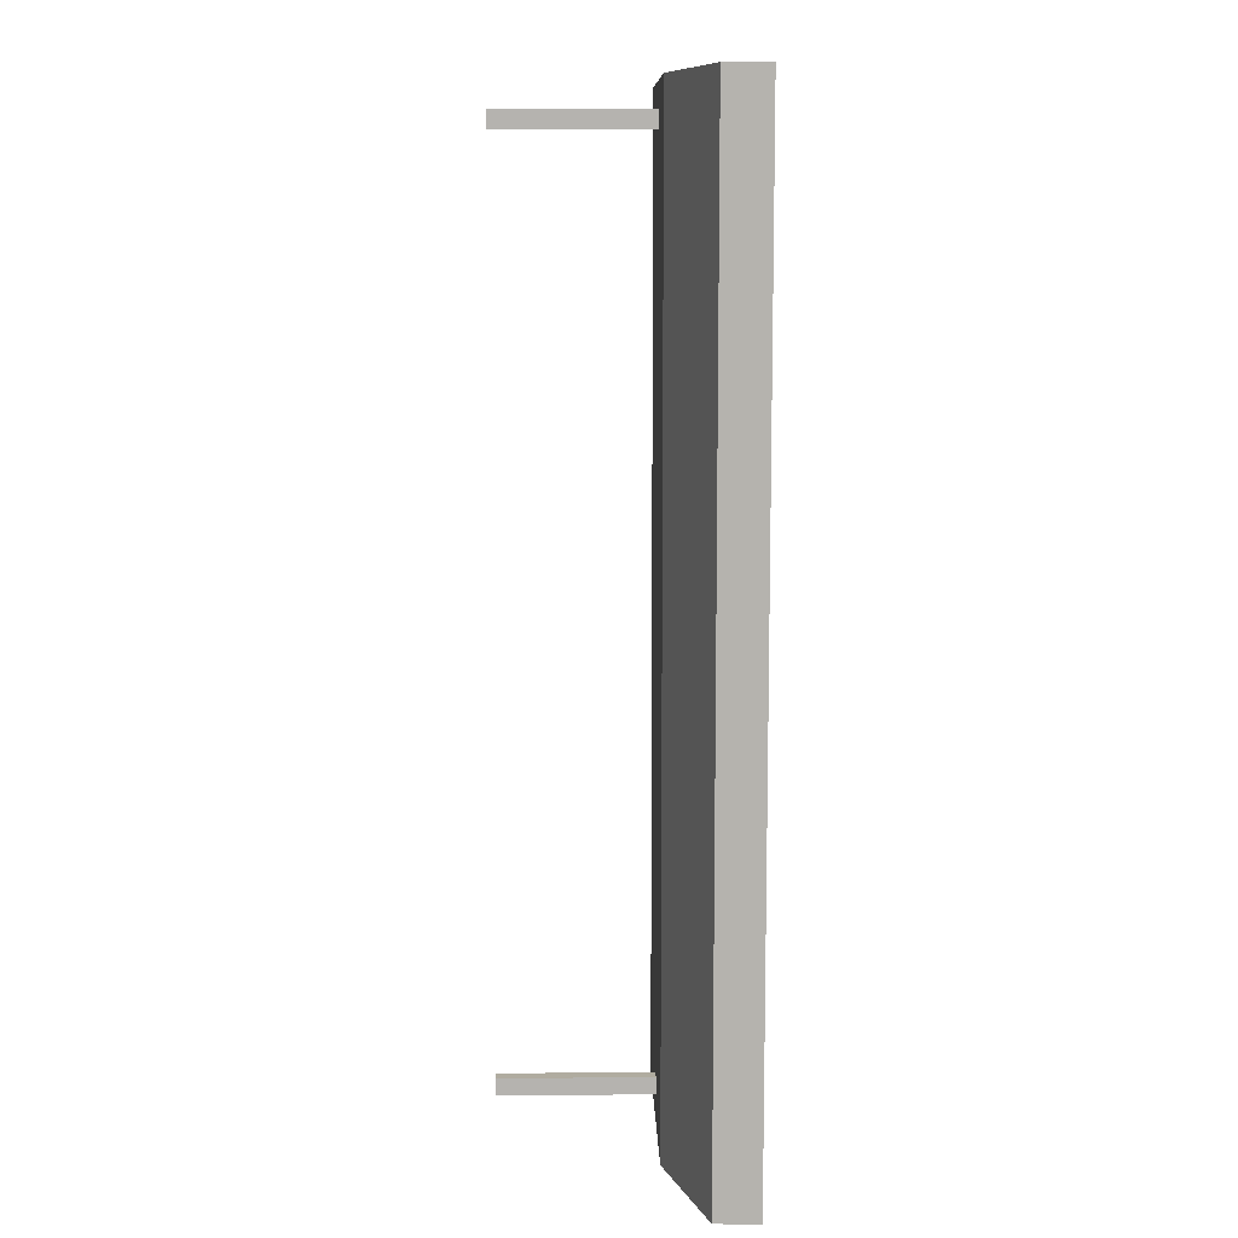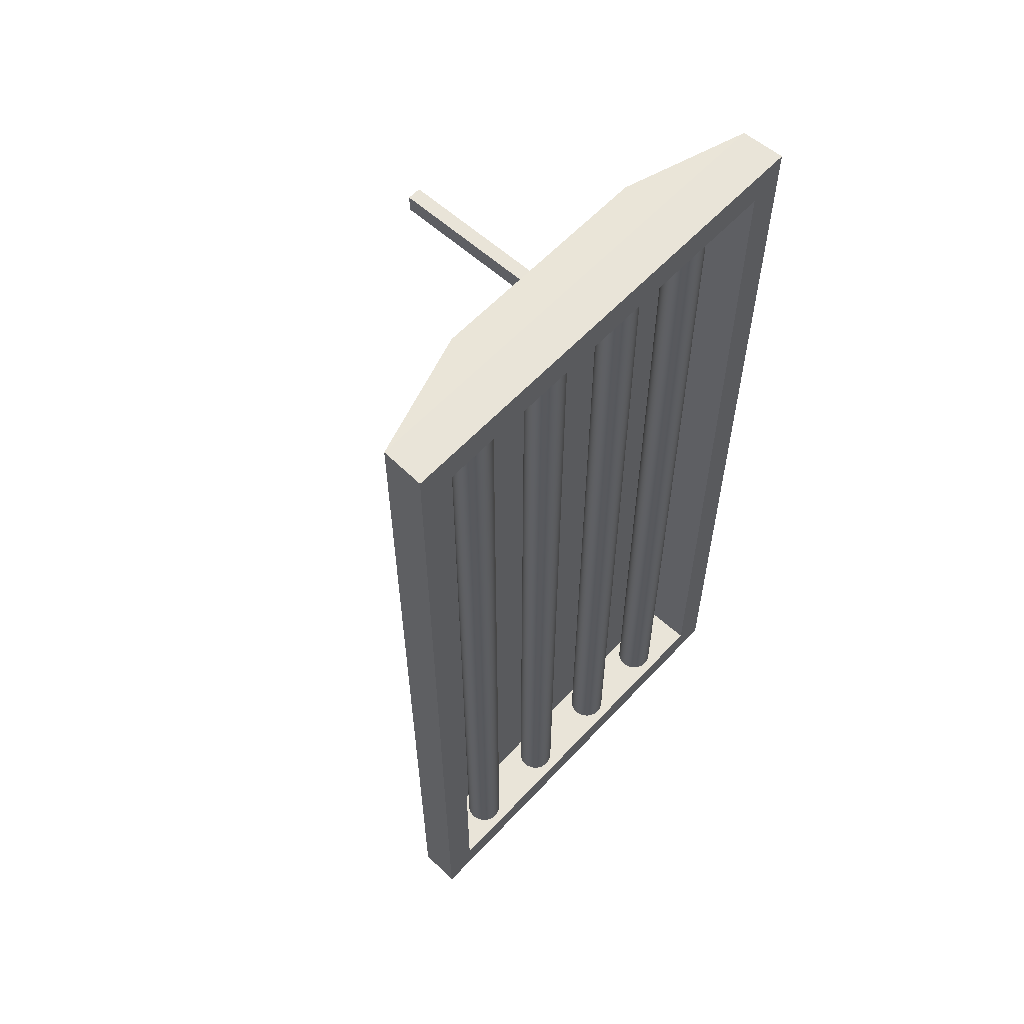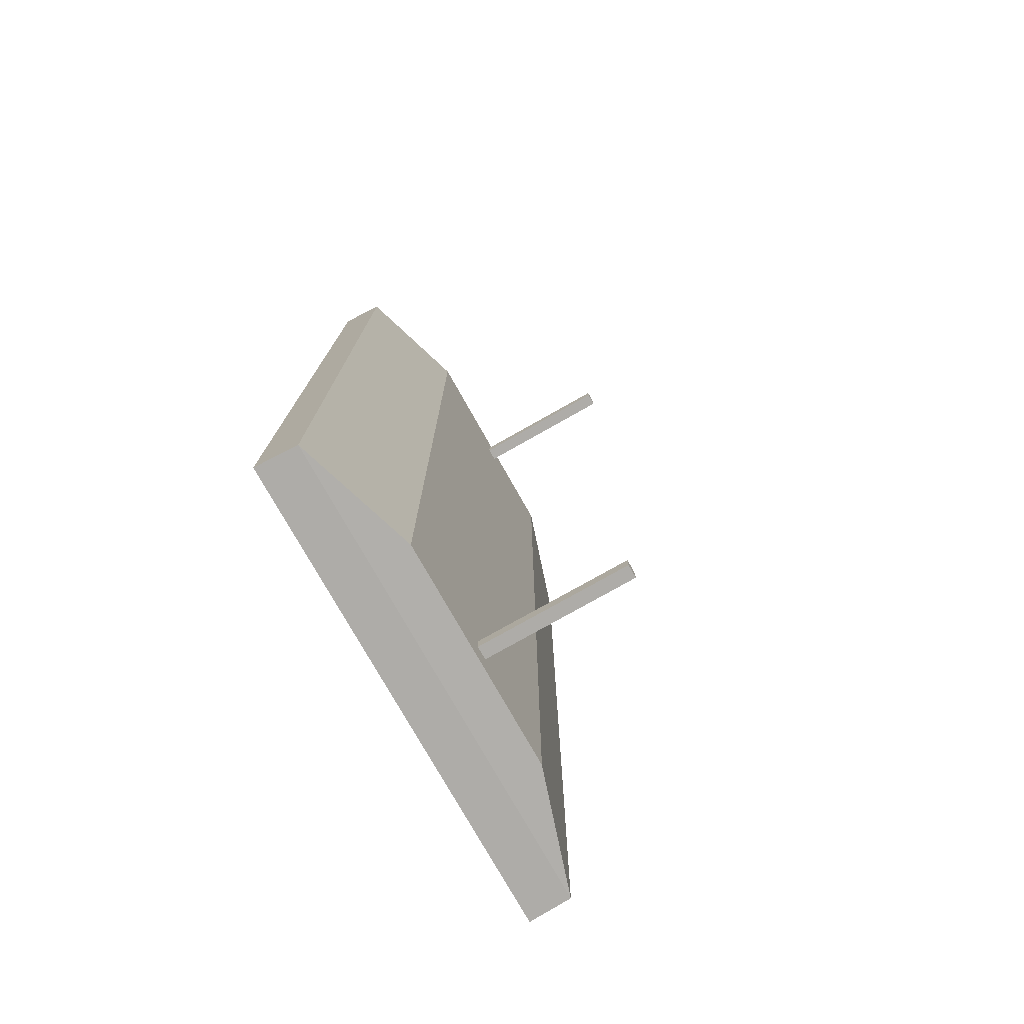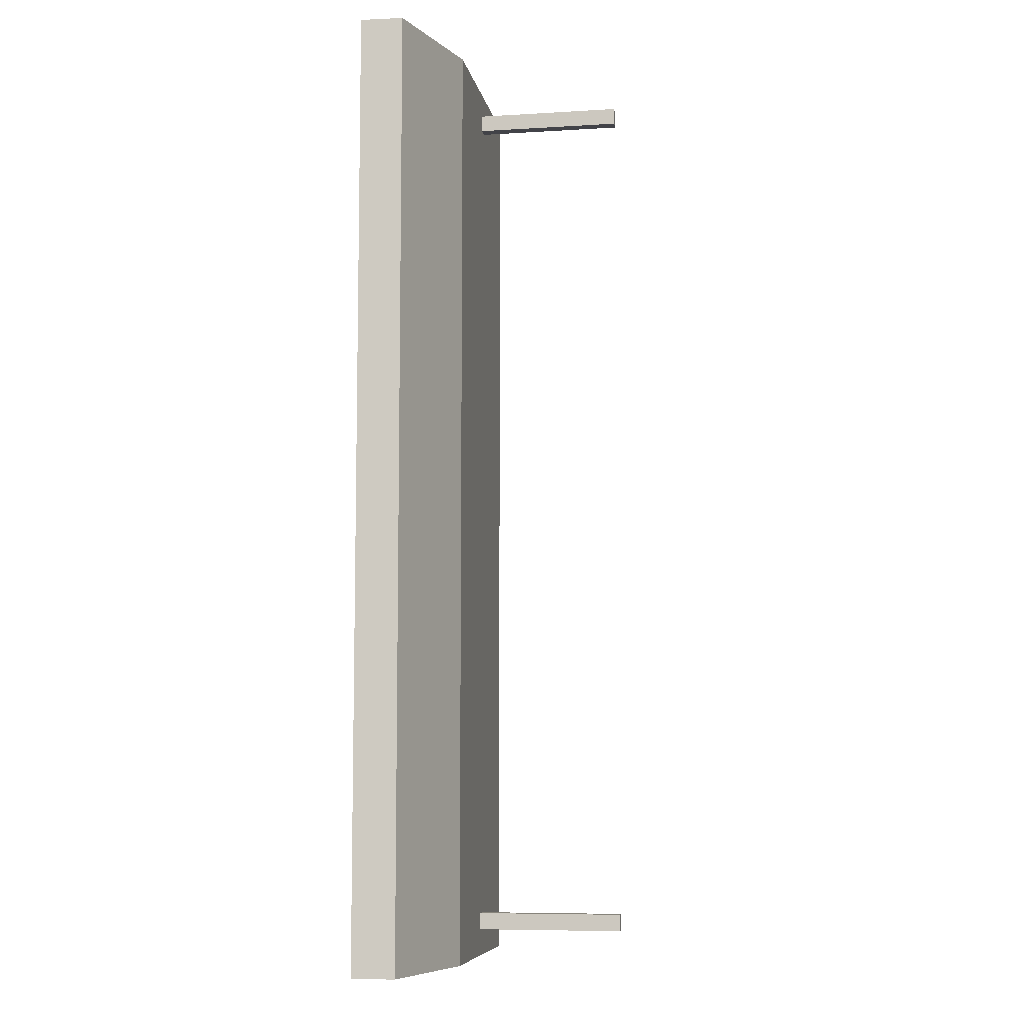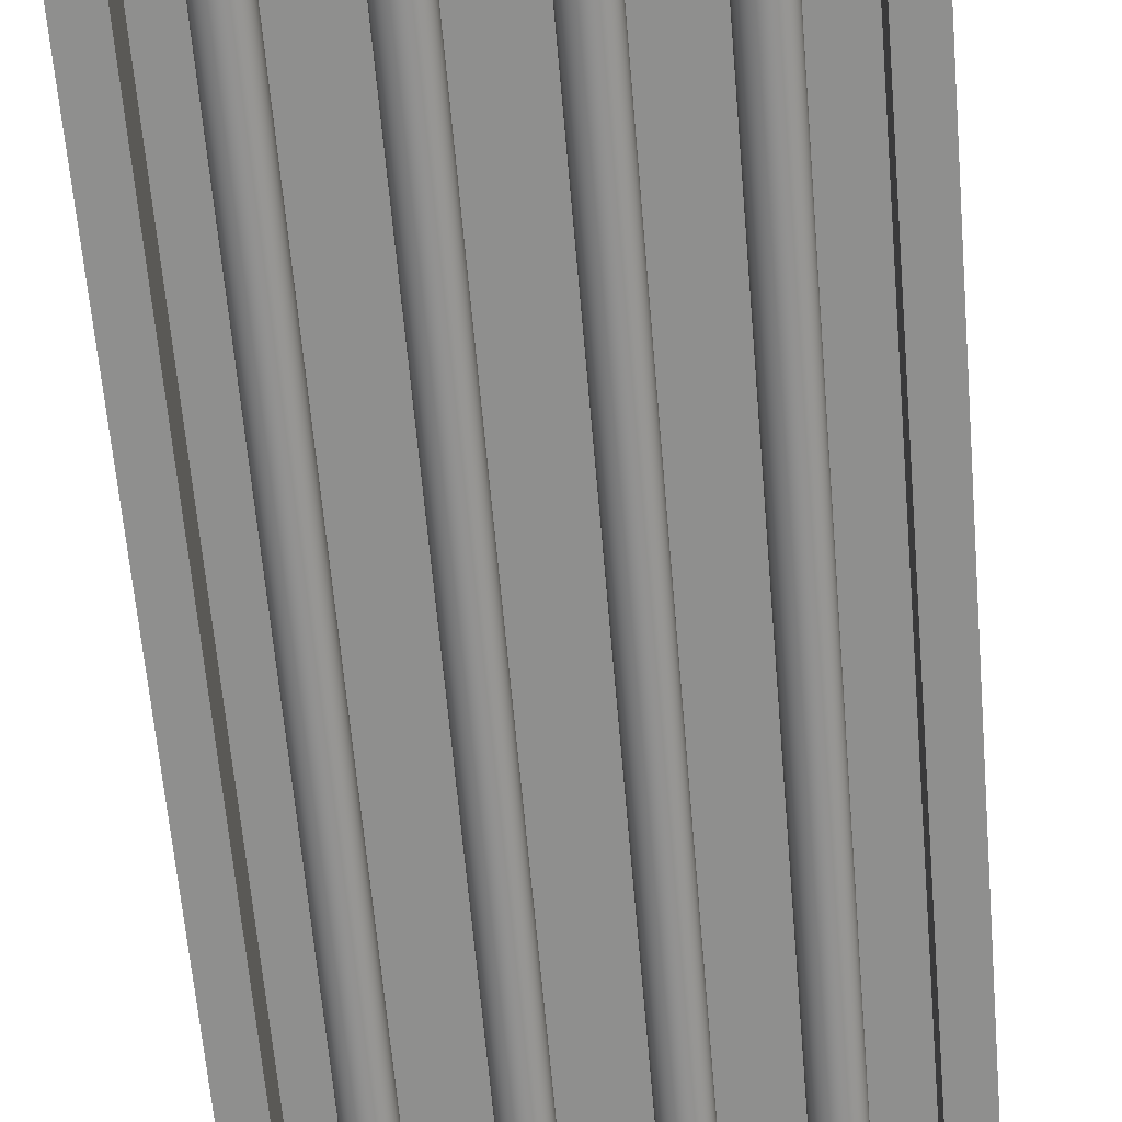
<metadata>
{"format":"obj","ext":"obj","renderer":"f3d","projection":"perspective","resolution":1024,"background":"white","views":[{"elev":9.9,"azim":-91.4,"up":"+Z"},{"elev":59.8,"azim":-47.3,"up":"+Z"},{"elev":-77.0,"azim":119.5,"up":"+Z"},{"elev":-7.6,"azim":99.8,"up":"+Z"},{"elev":-65.2,"azim":5.0,"up":"+Y"}]}
</metadata>
<code>
g lights_Cylinder.002
v -1.927 -0.3861 -11.28
v -1.927 -0.3861 0.6478
v -1.878 -0.3909 -11.28
v -1.878 -0.3909 0.6478
v -1.832 -0.405 -11.28
v -1.832 -0.405 0.6478
v -1.789 -0.4281 -11.28
v -1.789 -0.4281 0.6478
v -1.751 -0.459 -11.28
v -1.751 -0.459 0.6478
v -1.72 -0.4968 -11.28
v -1.72 -0.4968 0.6478
v -1.697 -0.5398 -11.28
v -1.697 -0.5398 0.6478
v -1.683 -0.5866 -11.28
v -1.683 -0.5866 0.6478
v -1.678 -0.6352 -11.28
v -1.678 -0.6352 0.6478
v -1.683 -0.6838 -11.28
v -1.683 -0.6838 0.6478
v -1.697 -0.7305 -11.28
v -1.697 -0.7305 0.6478
v -1.72 -0.7735 -11.28
v -1.72 -0.7735 0.6478
v -1.751 -0.8113 -11.28
v -1.751 -0.8113 0.6478
v -1.789 -0.8423 -11.28
v -1.789 -0.8423 0.6478
v -1.832 -0.8653 -11.28
v -1.832 -0.8653 0.6478
v -1.878 -0.8795 -11.28
v -1.878 -0.8795 0.6478
v -1.927 -0.8842 -11.28
v -1.927 -0.8842 0.6478
v -1.976 -0.8795 -11.28
v -1.976 -0.8795 0.6478
v -2.022 -0.8653 -11.28
v -2.022 -0.8653 0.6478
v -2.065 -0.8423 -11.28
v -2.065 -0.8423 0.6478
v -2.103 -0.8113 -11.28
v -2.103 -0.8113 0.6478
v -2.134 -0.7735 -11.28
v -2.134 -0.7735 0.6478
v -2.157 -0.7305 -11.28
v -2.157 -0.7305 0.6478
v -2.171 -0.6838 -11.28
v -2.171 -0.6838 0.6478
v -2.176 -0.6352 -11.28
v -2.176 -0.6352 0.6478
v -2.171 -0.5866 -11.28
v -2.171 -0.5866 0.6478
v -2.157 -0.5398 -11.28
v -2.157 -0.5398 0.6478
v -2.134 -0.4968 -11.28
v -2.134 -0.4968 0.6478
v -2.103 -0.459 -11.28
v -2.103 -0.459 0.6478
v -2.065 -0.4281 -11.28
v -2.065 -0.4281 0.6478
v -2.022 -0.405 -11.28
v -2.022 -0.405 0.6478
v -1.976 -0.3909 -11.28
v -1.976 -0.3909 0.6478
v 0.615 -0.3861 -11.28
v 0.615 -0.3861 0.6478
v 0.6636 -0.3909 -11.28
v 0.6636 -0.3909 0.6478
v 0.7104 -0.405 -11.28
v 0.7104 -0.405 0.6478
v 0.7534 -0.4281 -11.28
v 0.7534 -0.4281 0.6478
v 0.7912 -0.459 -11.28
v 0.7912 -0.459 0.6478
v 0.8221 -0.4968 -11.28
v 0.8221 -0.4968 0.6478
v 0.8452 -0.5398 -11.28
v 0.8452 -0.5398 0.6478
v 0.8593 -0.5866 -11.28
v 0.8593 -0.5866 0.6478
v 0.8641 -0.6352 -11.28
v 0.8641 -0.6352 0.6478
v 0.8593 -0.6838 -11.28
v 0.8593 -0.6838 0.6478
v 0.8452 -0.7305 -11.28
v 0.8452 -0.7305 0.6478
v 0.8221 -0.7735 -11.28
v 0.8221 -0.7735 0.6478
v 0.7912 -0.8113 -11.28
v 0.7912 -0.8113 0.6478
v 0.7534 -0.8423 -11.28
v 0.7534 -0.8423 0.6478
v 0.7104 -0.8653 -11.28
v 0.7104 -0.8653 0.6478
v 0.6636 -0.8795 -11.28
v 0.6636 -0.8795 0.6478
v 0.615 -0.8842 -11.28
v 0.615 -0.8842 0.6478
v 0.5665 -0.8795 -11.28
v 0.5665 -0.8795 0.6478
v 0.5197 -0.8653 -11.28
v 0.5197 -0.8653 0.6478
v 0.4767 -0.8423 -11.28
v 0.4767 -0.8423 0.6478
v 0.4389 -0.8113 -11.28
v 0.4389 -0.8113 0.6478
v 0.4079 -0.7735 -11.28
v 0.4079 -0.7735 0.6478
v 0.3849 -0.7305 -11.28
v 0.3849 -0.7305 0.6478
v 0.3708 -0.6838 -11.28
v 0.3708 -0.6838 0.6478
v 0.366 -0.6352 -11.28
v 0.366 -0.6352 0.6478
v 0.3708 -0.5866 -11.28
v 0.3708 -0.5866 0.6478
v 0.3849 -0.5398 -11.28
v 0.3849 -0.5398 0.6478
v 0.4079 -0.4968 -11.28
v 0.4079 -0.4968 0.6478
v 0.4389 -0.459 -11.28
v 0.4389 -0.459 0.6478
v 0.4767 -0.4281 -11.28
v 0.4767 -0.4281 0.6478
v 0.5197 -0.405 -11.28
v 0.5197 -0.405 0.6478
v 0.5665 -0.3909 -11.28
v 0.5665 -0.3909 0.6478
v -0.6732 -0.3861 -11.28
v -0.6732 -0.3861 0.6478
v -0.6246 -0.3909 -11.28
v -0.6246 -0.3909 0.6478
v -0.5778 -0.405 -11.28
v -0.5778 -0.405 0.6478
v -0.5348 -0.4281 -11.28
v -0.5348 -0.4281 0.6478
v -0.497 -0.459 -11.28
v -0.497 -0.459 0.6478
v -0.4661 -0.4968 -11.28
v -0.4661 -0.4968 0.6478
v -0.443 -0.5398 -11.28
v -0.443 -0.5398 0.6478
v -0.4289 -0.5866 -11.28
v -0.4289 -0.5866 0.6478
v -0.4241 -0.6352 -11.28
v -0.4241 -0.6352 0.6478
v -0.4289 -0.6838 -11.28
v -0.4289 -0.6838 0.6478
v -0.443 -0.7305 -11.28
v -0.443 -0.7305 0.6478
v -0.4661 -0.7735 -11.28
v -0.4661 -0.7735 0.6478
v -0.497 -0.8113 -11.28
v -0.497 -0.8113 0.6478
v -0.5348 -0.8423 -11.28
v -0.5348 -0.8423 0.6478
v -0.5778 -0.8653 -11.28
v -0.5778 -0.8653 0.6478
v -0.6246 -0.8795 -11.28
v -0.6246 -0.8795 0.6478
v -0.6732 -0.8842 -11.28
v -0.6732 -0.8842 0.6478
v -0.7217 -0.8795 -11.28
v -0.7217 -0.8795 0.6478
v -0.7685 -0.8653 -11.28
v -0.7685 -0.8653 0.6478
v -0.8115 -0.8423 -11.28
v -0.8115 -0.8423 0.6478
v -0.8493 -0.8113 -11.28
v -0.8493 -0.8113 0.6478
v -0.8803 -0.7735 -11.28
v -0.8803 -0.7735 0.6478
v -0.9033 -0.7305 -11.28
v -0.9033 -0.7305 0.6478
v -0.9174 -0.6838 -11.28
v -0.9174 -0.6838 0.6478
v -0.9222 -0.6352 -11.28
v -0.9222 -0.6352 0.6478
v -0.9174 -0.5866 -11.28
v -0.9174 -0.5866 0.6478
v -0.9033 -0.5398 -11.28
v -0.9033 -0.5398 0.6478
v -0.8803 -0.4968 -11.28
v -0.8803 -0.4968 0.6478
v -0.8493 -0.459 -11.28
v -0.8493 -0.459 0.6478
v -0.8115 -0.4281 -11.28
v -0.8115 -0.4281 0.6478
v -0.7685 -0.405 -11.28
v -0.7685 -0.405 0.6478
v -0.7217 -0.3909 -11.28
v -0.7217 -0.3909 0.6478
v 1.841 -0.3861 -11.28
v 1.841 -0.3861 0.6478
v 1.89 -0.3909 -11.28
v 1.89 -0.3909 0.6478
v 1.936 -0.405 -11.28
v 1.936 -0.405 0.6478
v 1.979 -0.4281 -11.28
v 1.979 -0.4281 0.6478
v 2.017 -0.459 -11.28
v 2.017 -0.459 0.6478
v 2.048 -0.4968 -11.28
v 2.048 -0.4968 0.6478
v 2.071 -0.5398 -11.28
v 2.071 -0.5398 0.6478
v 2.085 -0.5866 -11.28
v 2.085 -0.5866 0.6478
v 2.09 -0.6352 -11.28
v 2.09 -0.6352 0.6478
v 2.085 -0.6838 -11.28
v 2.085 -0.6838 0.6478
v 2.071 -0.7305 -11.28
v 2.071 -0.7305 0.6478
v 2.048 -0.7735 -11.28
v 2.048 -0.7735 0.6478
v 2.017 -0.8113 -11.28
v 2.017 -0.8113 0.6478
v 1.979 -0.8423 -11.28
v 1.979 -0.8423 0.6478
v 1.936 -0.8653 -11.28
v 1.936 -0.8653 0.6478
v 1.89 -0.8795 -11.28
v 1.89 -0.8795 0.6478
v 1.841 -0.8842 -11.28
v 1.841 -0.8842 0.6478
v 1.792 -0.8795 -11.28
v 1.792 -0.8795 0.6478
v 1.746 -0.8653 -11.28
v 1.746 -0.8653 0.6478
v 1.703 -0.8423 -11.28
v 1.703 -0.8423 0.6478
v 1.665 -0.8113 -11.28
v 1.665 -0.8113 0.6478
v 1.634 -0.7735 -11.28
v 1.634 -0.7735 0.6478
v 1.611 -0.7305 -11.28
v 1.611 -0.7305 0.6478
v 1.597 -0.6838 -11.28
v 1.597 -0.6838 0.6478
v 1.592 -0.6352 -11.28
v 1.592 -0.6352 0.6478
v 1.597 -0.5866 -11.28
v 1.597 -0.5866 0.6478
v 1.611 -0.5398 -11.28
v 1.611 -0.5398 0.6478
v 1.634 -0.4968 -11.28
v 1.634 -0.4968 0.6478
v 1.665 -0.459 -11.28
v 1.665 -0.459 0.6478
v 1.703 -0.4281 -11.28
v 1.703 -0.4281 0.6478
v 1.746 -0.405 -11.28
v 1.746 -0.405 0.6478
v 1.792 -0.3909 -11.28
v 1.792 -0.3909 0.6478
f 1 2 4 3
f 3 4 6 5
f 5 6 8 7
f 7 8 10 9
f 9 10 12 11
f 11 12 14 13
f 13 14 16 15
f 15 16 18 17
f 17 18 20 19
f 19 20 22 21
f 21 22 24 23
f 23 24 26 25
f 25 26 28 27
f 27 28 30 29
f 29 30 32 31
f 31 32 34 33
f 33 34 36 35
f 35 36 38 37
f 37 38 40 39
f 39 40 42 41
f 41 42 44 43
f 43 44 46 45
f 45 46 48 47
f 47 48 50 49
f 49 50 52 51
f 51 52 54 53
f 53 54 56 55
f 55 56 58 57
f 57 58 60 59
f 59 60 62 61
f 4 2 64 62 60 58 56 54 52 50 48 46 44 42 40 38 36 34 32 30 28 26 24 22 20 18 16 14 12 10 8 6
f 61 62 64 63
f 63 64 2 1
f 1 3 5 7 9 11 13 15 17 19 21 23 25 27 29 31 33 35 37 39 41 43 45 47 49 51 53 55 57 59 61 63
f 65 66 68 67
f 67 68 70 69
f 69 70 72 71
f 71 72 74 73
f 73 74 76 75
f 75 76 78 77
f 77 78 80 79
f 79 80 82 81
f 81 82 84 83
f 83 84 86 85
f 85 86 88 87
f 87 88 90 89
f 89 90 92 91
f 91 92 94 93
f 93 94 96 95
f 95 96 98 97
f 97 98 100 99
f 99 100 102 101
f 101 102 104 103
f 103 104 106 105
f 105 106 108 107
f 107 108 110 109
f 109 110 112 111
f 111 112 114 113
f 113 114 116 115
f 115 116 118 117
f 117 118 120 119
f 119 120 122 121
f 121 122 124 123
f 123 124 126 125
f 68 66 128 126 124 122 120 118 116 114 112 110 108 106 104 102 100 98 96 94 92 90 88 86 84 82 80 78 76 74 72 70
f 125 126 128 127
f 127 128 66 65
f 65 67 69 71 73 75 77 79 81 83 85 87 89 91 93 95 97 99 101 103 105 107 109 111 113 115 117 119 121 123 125 127
f 129 130 132 131
f 131 132 134 133
f 133 134 136 135
f 135 136 138 137
f 137 138 140 139
f 139 140 142 141
f 141 142 144 143
f 143 144 146 145
f 145 146 148 147
f 147 148 150 149
f 149 150 152 151
f 151 152 154 153
f 153 154 156 155
f 155 156 158 157
f 157 158 160 159
f 159 160 162 161
f 161 162 164 163
f 163 164 166 165
f 165 166 168 167
f 167 168 170 169
f 169 170 172 171
f 171 172 174 173
f 173 174 176 175
f 175 176 178 177
f 177 178 180 179
f 179 180 182 181
f 181 182 184 183
f 183 184 186 185
f 185 186 188 187
f 187 188 190 189
f 132 130 192 190 188 186 184 182 180 178 176 174 172 170 168 166 164 162 160 158 156 154 152 150 148 146 144 142 140 138 136 134
f 189 190 192 191
f 191 192 130 129
f 129 131 133 135 137 139 141 143 145 147 149 151 153 155 157 159 161 163 165 167 169 171 173 175 177 179 181 183 185 187 189 191
f 193 194 196 195
f 195 196 198 197
f 197 198 200 199
f 199 200 202 201
f 201 202 204 203
f 203 204 206 205
f 205 206 208 207
f 207 208 210 209
f 209 210 212 211
f 211 212 214 213
f 213 214 216 215
f 215 216 218 217
f 217 218 220 219
f 219 220 222 221
f 221 222 224 223
f 223 224 226 225
f 225 226 228 227
f 227 228 230 229
f 229 230 232 231
f 231 232 234 233
f 233 234 236 235
f 235 236 238 237
f 237 238 240 239
f 239 240 242 241
f 241 242 244 243
f 243 244 246 245
f 245 246 248 247
f 247 248 250 249
f 249 250 252 251
f 251 252 254 253
f 196 194 256 254 252 250 248 246 244 242 240 238 236 234 232 230 228 226 224 222 220 218 216 214 212 210 208 206 204 202 200 198
f 253 254 256 255
f 255 256 194 193
f 193 195 197 199 201 203 205 207 209 211 213 215 217 219 221 223 225 227 229 231 233 235 237 239 241 243 245 247 249 251 253 255
g Cube.001_Lamp
v -0.1722 0.0393 -10.98
v -0.1722 2.039 -10.98
v -0.1722 0.0393 -11.2
v -0.1722 2.039 -11.2
v -0.000721 0.0393 -10.98
v -0.000721 2.039 -10.98
v -0.000721 0.0393 -11.2
v -0.000721 2.039 -11.2
v 3.08 -0.4371 -11.58
v 2.663 -1 -11.14
v 3.08 -0.4371 1
v 2.663 -1 0.5594
v -3.08 -0.4371 -11.58
v -2.663 -1 -11.14
v -3.08 -0.4371 1
v -2.663 -1 0.5594
v 1.489 0.06914 -11.56
v 1.489 0.06914 0.9823
v -1.489 0.06914 -11.56
v -1.489 0.06914 0.9823
v -3.104 -1 -11.58
v -3.104 -1 1
v 3.104 -1 -11.58
v 3.104 -1 1
v 2.663 -0.3125 -11.14
v 2.663 -0.3125 0.5594
v -2.663 -0.3125 -11.14
v -2.663 -0.3125 0.5594
v -0.1722 0.0393 0.6569
v -0.1722 2.039 0.6569
v -0.1722 0.0393 0.4333
v -0.1722 2.039 0.4333
v -0.000721 0.0393 0.6569
v -0.000721 2.039 0.6569
v -0.000721 0.0393 0.4333
v -0.000721 2.039 0.4333
f 257 258 260 259
f 259 260 264 263
f 263 264 262 261
f 261 262 258 257
f 259 263 261 257
f 264 260 258 262
f 265 269 275 273
f 280 267 271 278
f 278 271 269 277
f 266 268 282 281
f 279 265 267 280
f 277 269 265 279
f 273 275 276 274
f 271 267 274 276
f 269 271 276 275
f 267 265 273 274
f 270 272 278 277
f 266 270 277 279
f 272 268 280 278
f 268 266 279 280
f 283 281 282 284
f 270 266 281 283
f 268 272 284 282
f 272 270 283 284
f 285 286 288 287
f 287 288 292 291
f 291 292 290 289
f 289 290 286 285
f 287 291 289 285
f 292 288 286 290

</code>
